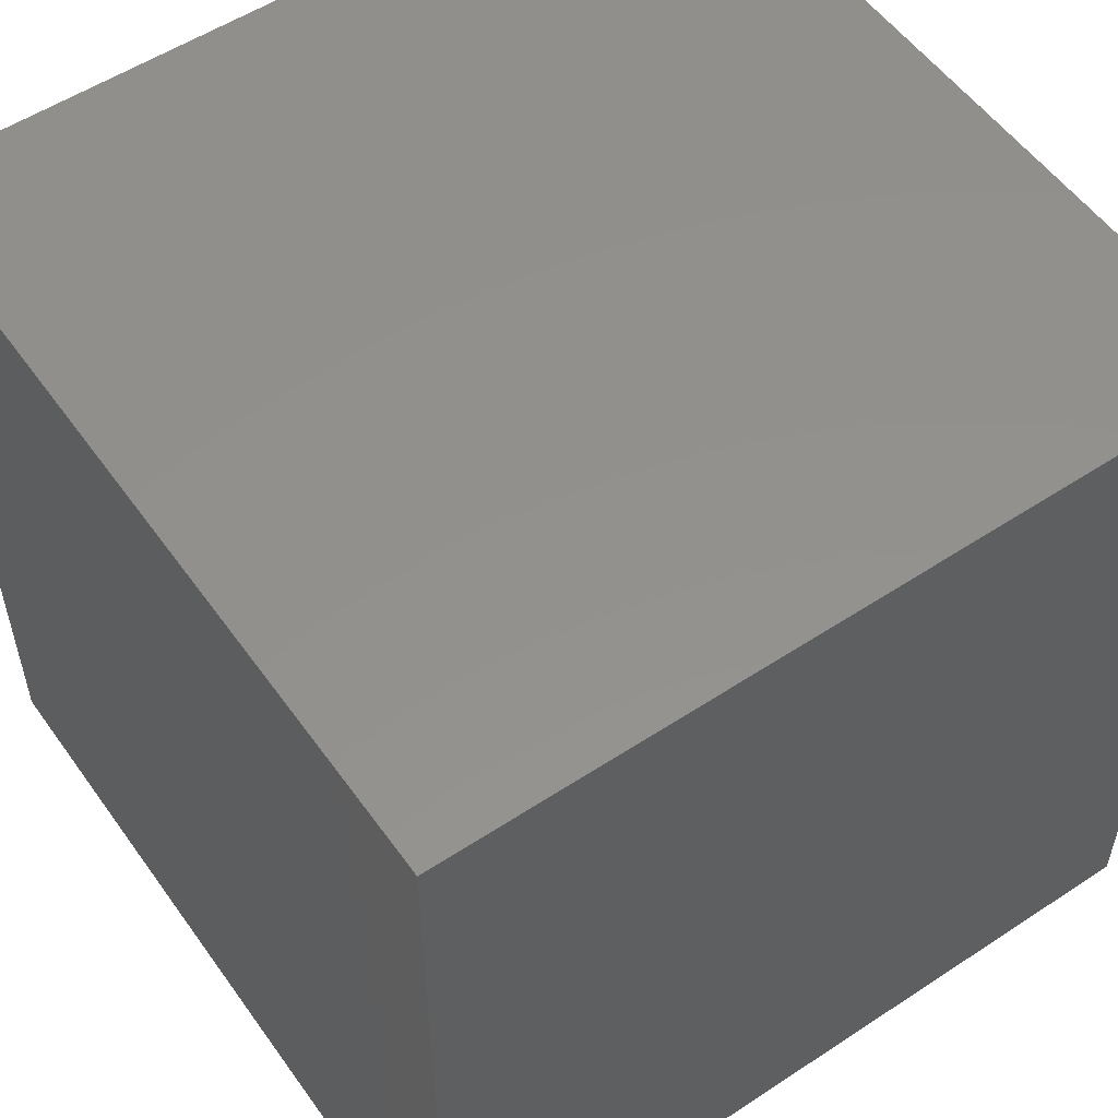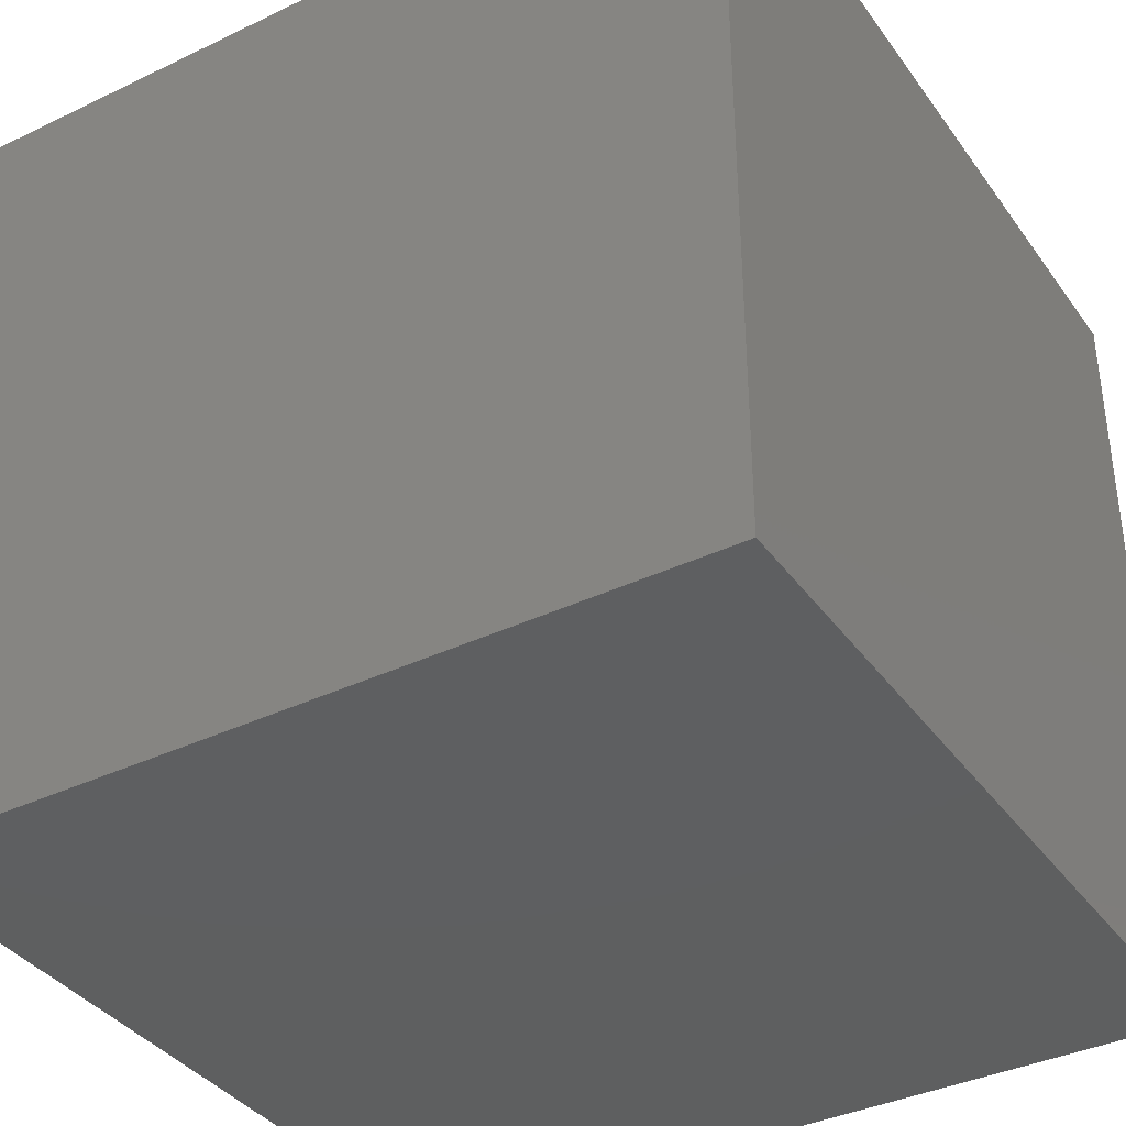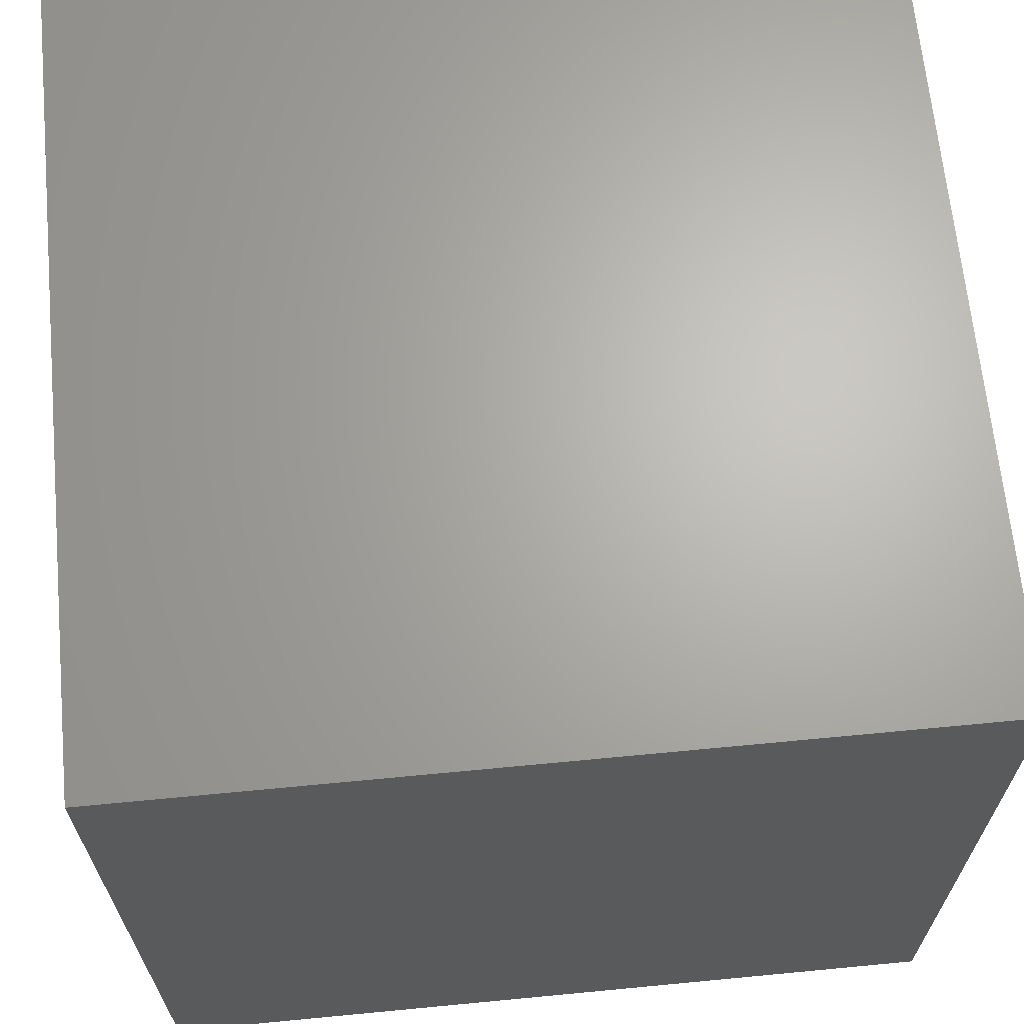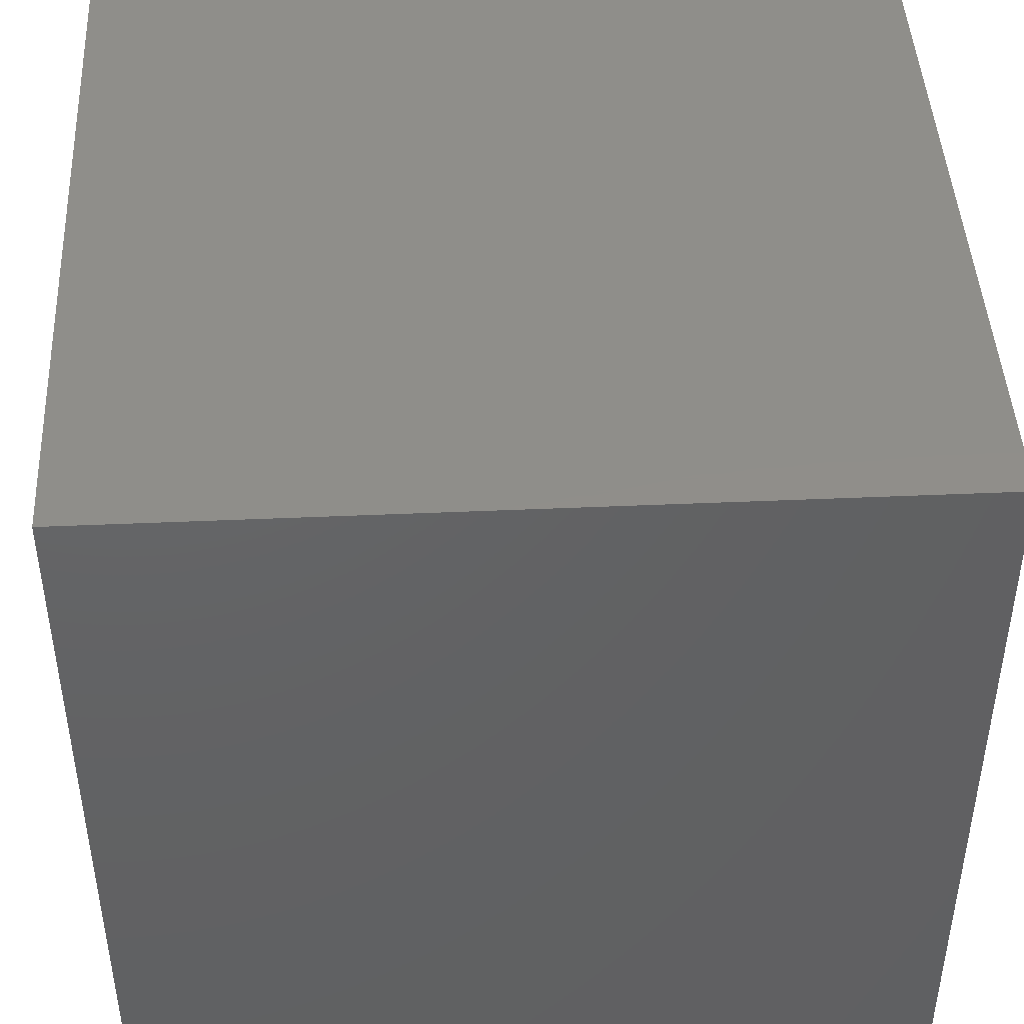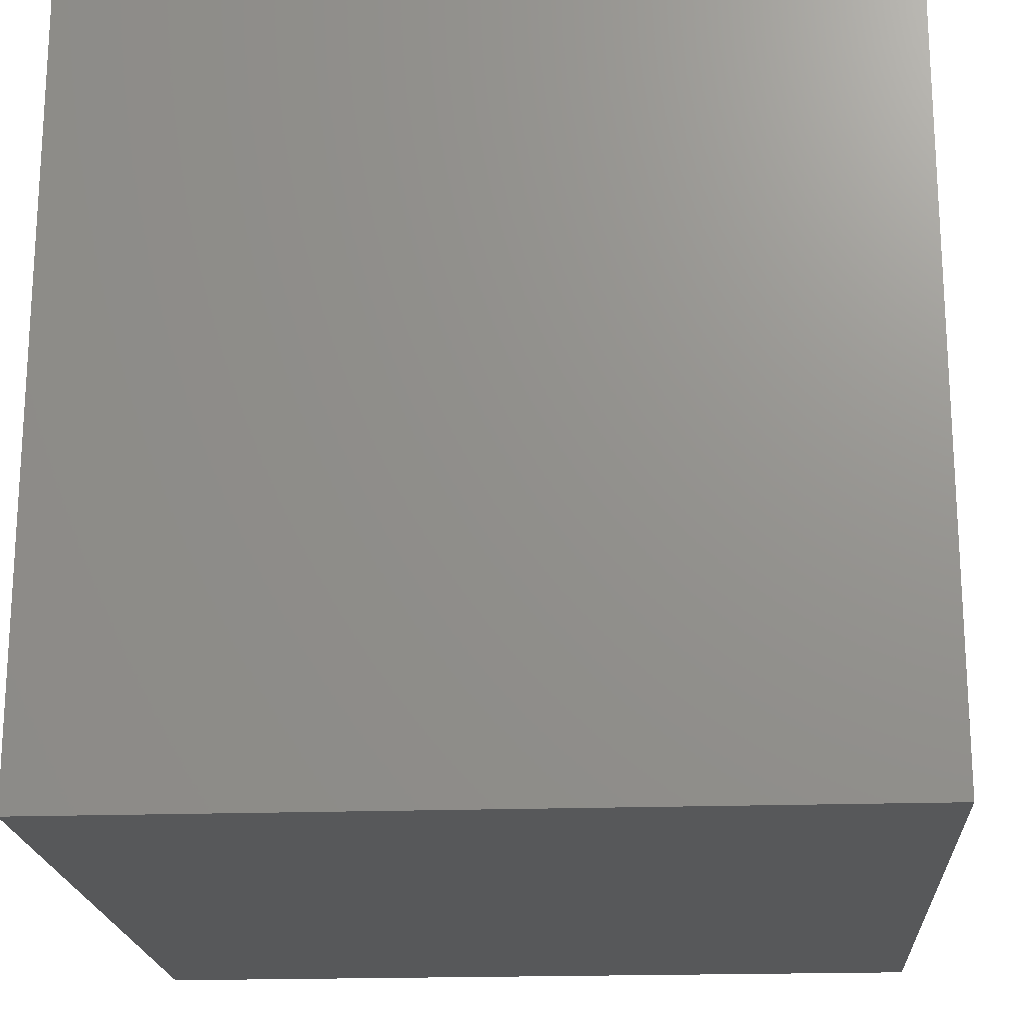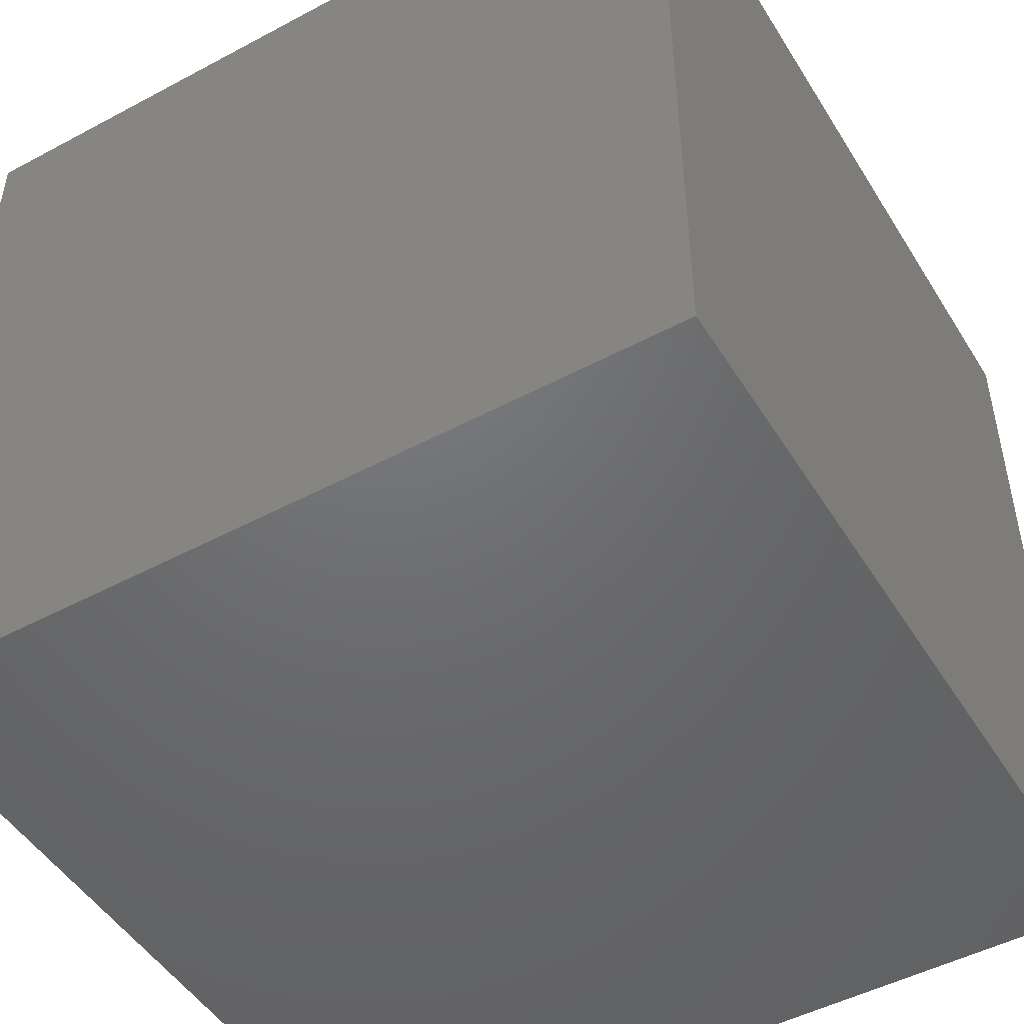
<metadata>
{"format":"stl","ext":"stl","renderer":"f3d","projection":"perspective","resolution":1024,"background":"white","views":[{"elev":54.6,"azim":-124.9,"up":"+Y"},{"elev":-37.5,"azim":-58.5,"up":"+Z"},{"elev":66.2,"azim":-95.5,"up":"+Y"},{"elev":44.8,"azim":-2.9,"up":"+Z"},{"elev":-19.6,"azim":-86.3,"up":"+Y"},{"elev":-48.8,"azim":120.7,"up":"+Y"}]}
</metadata>
<code>
# stl→obj: 8 verts, 12 faces
v -50 -50 50
v -50 50 -50
v -50 -50 -50
v -50 50 50
v 50 -50 50
v 50 -50 -50
v 50 50 -50
v 50 50 50
f 1 2 3
f 1 4 2
f 5 6 7
f 5 7 8
f 5 3 6
f 5 1 3
f 8 7 2
f 8 2 4
f 7 3 2
f 7 6 3
f 8 4 1
f 8 1 5

</code>
